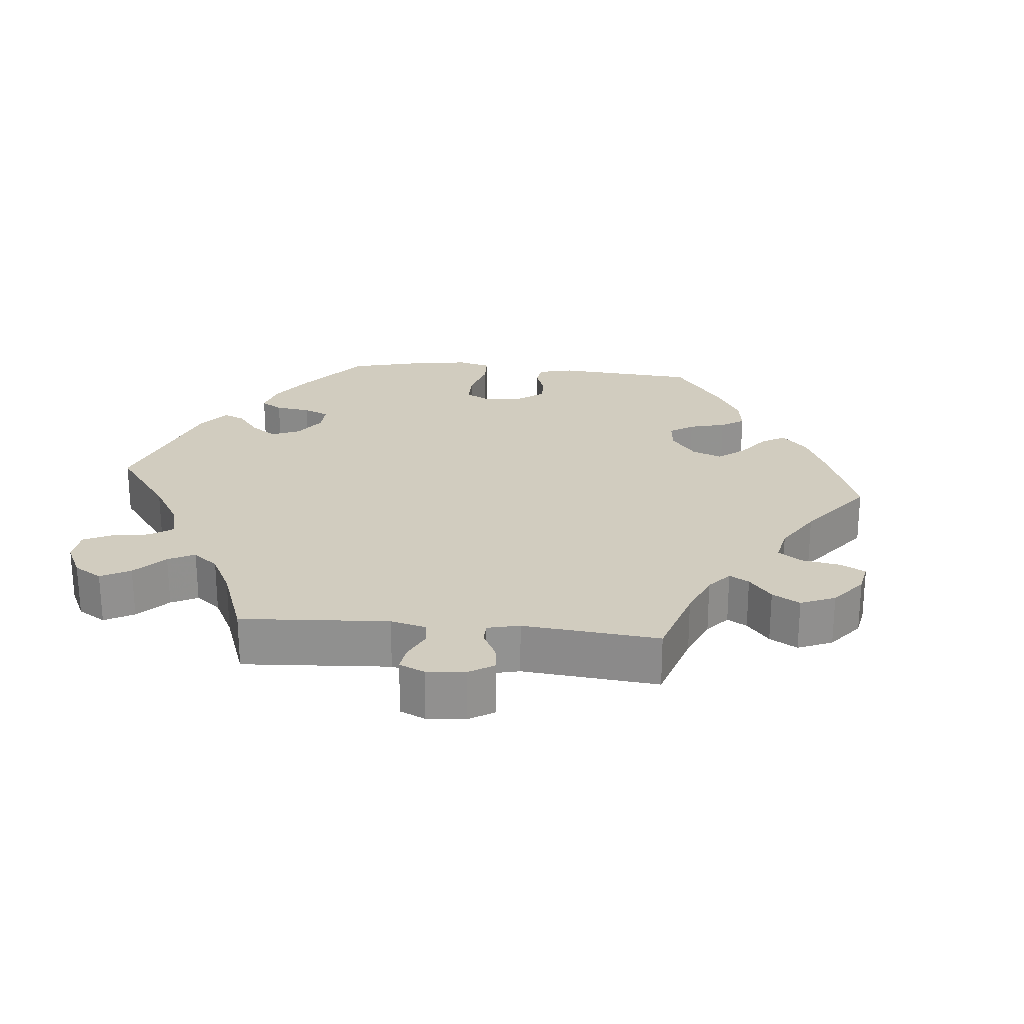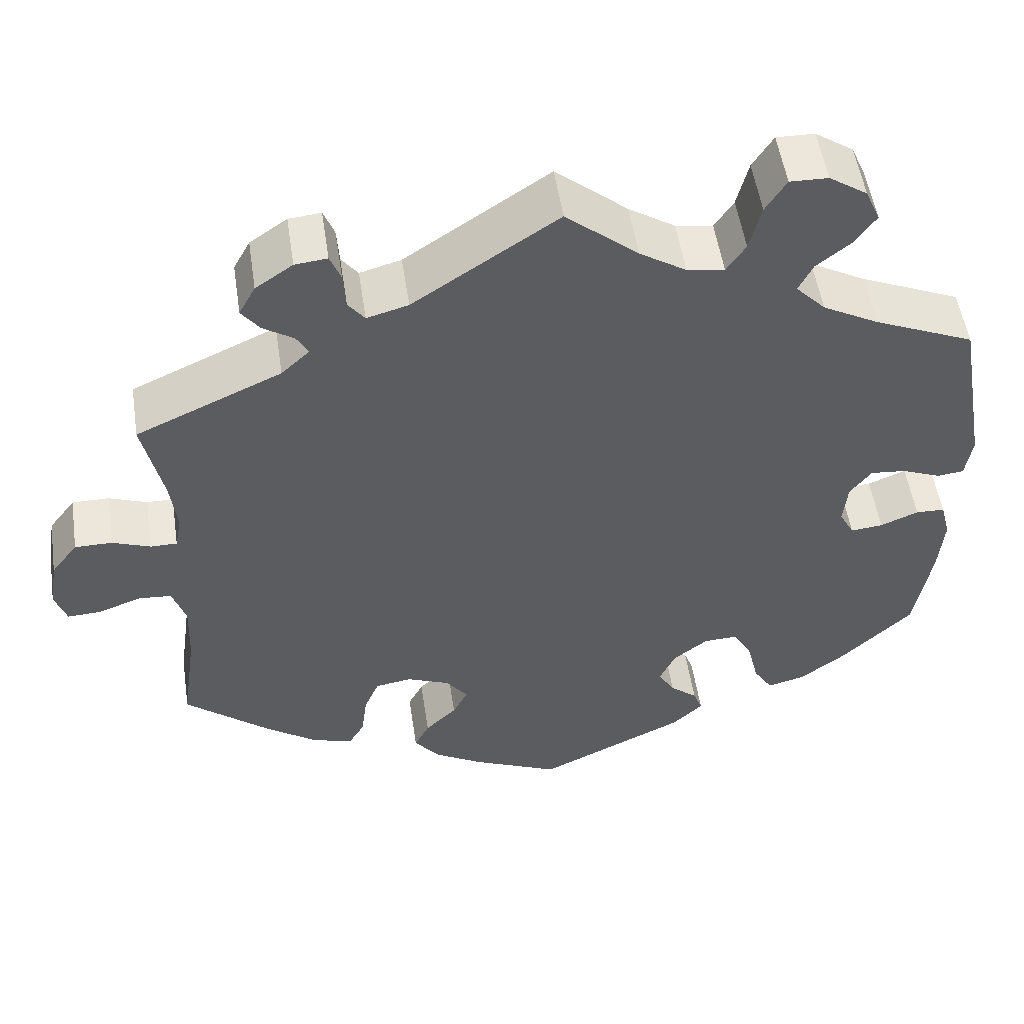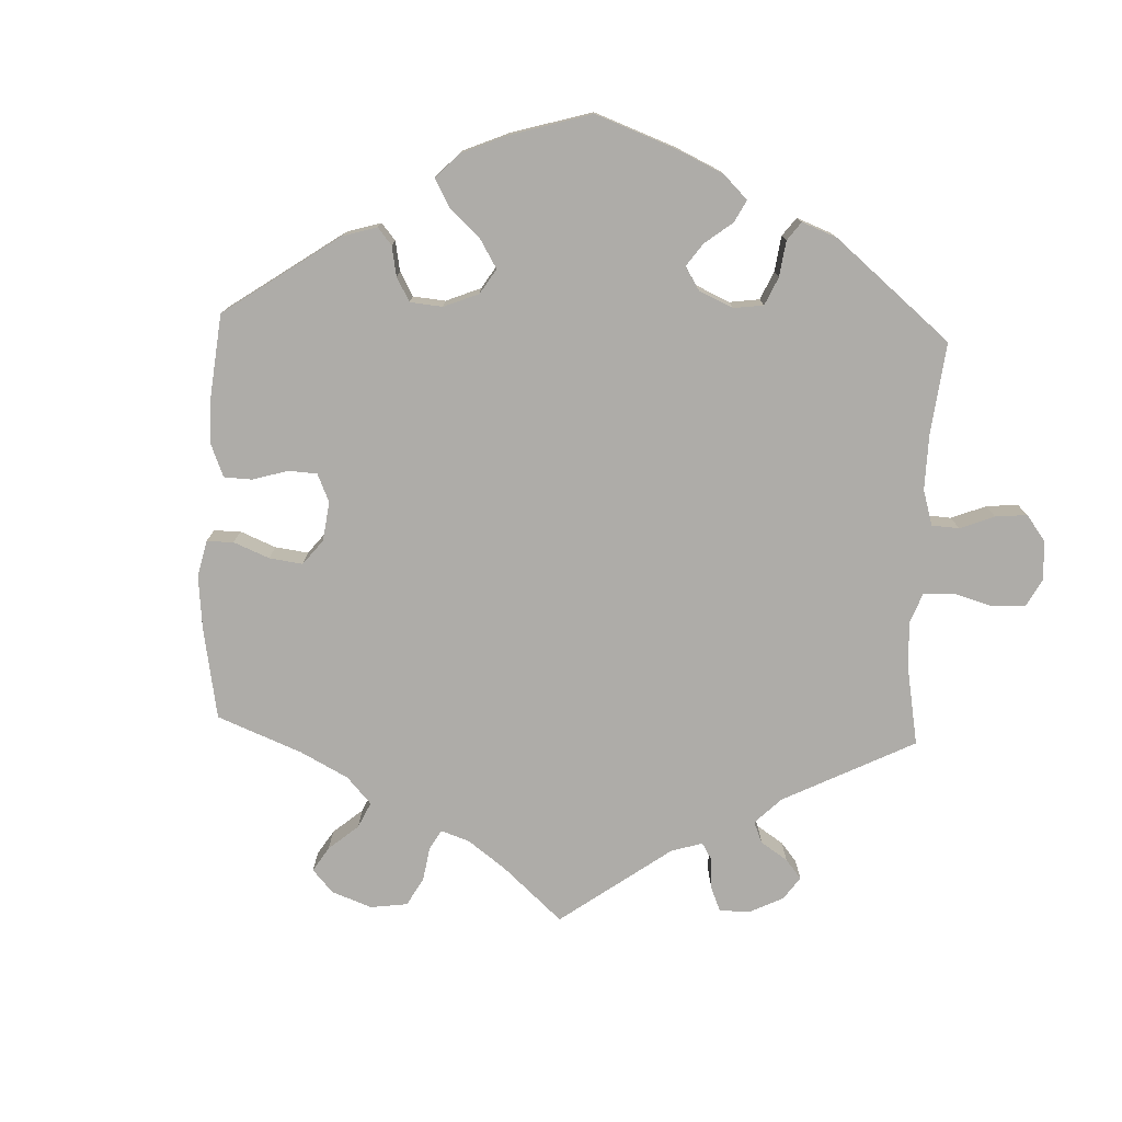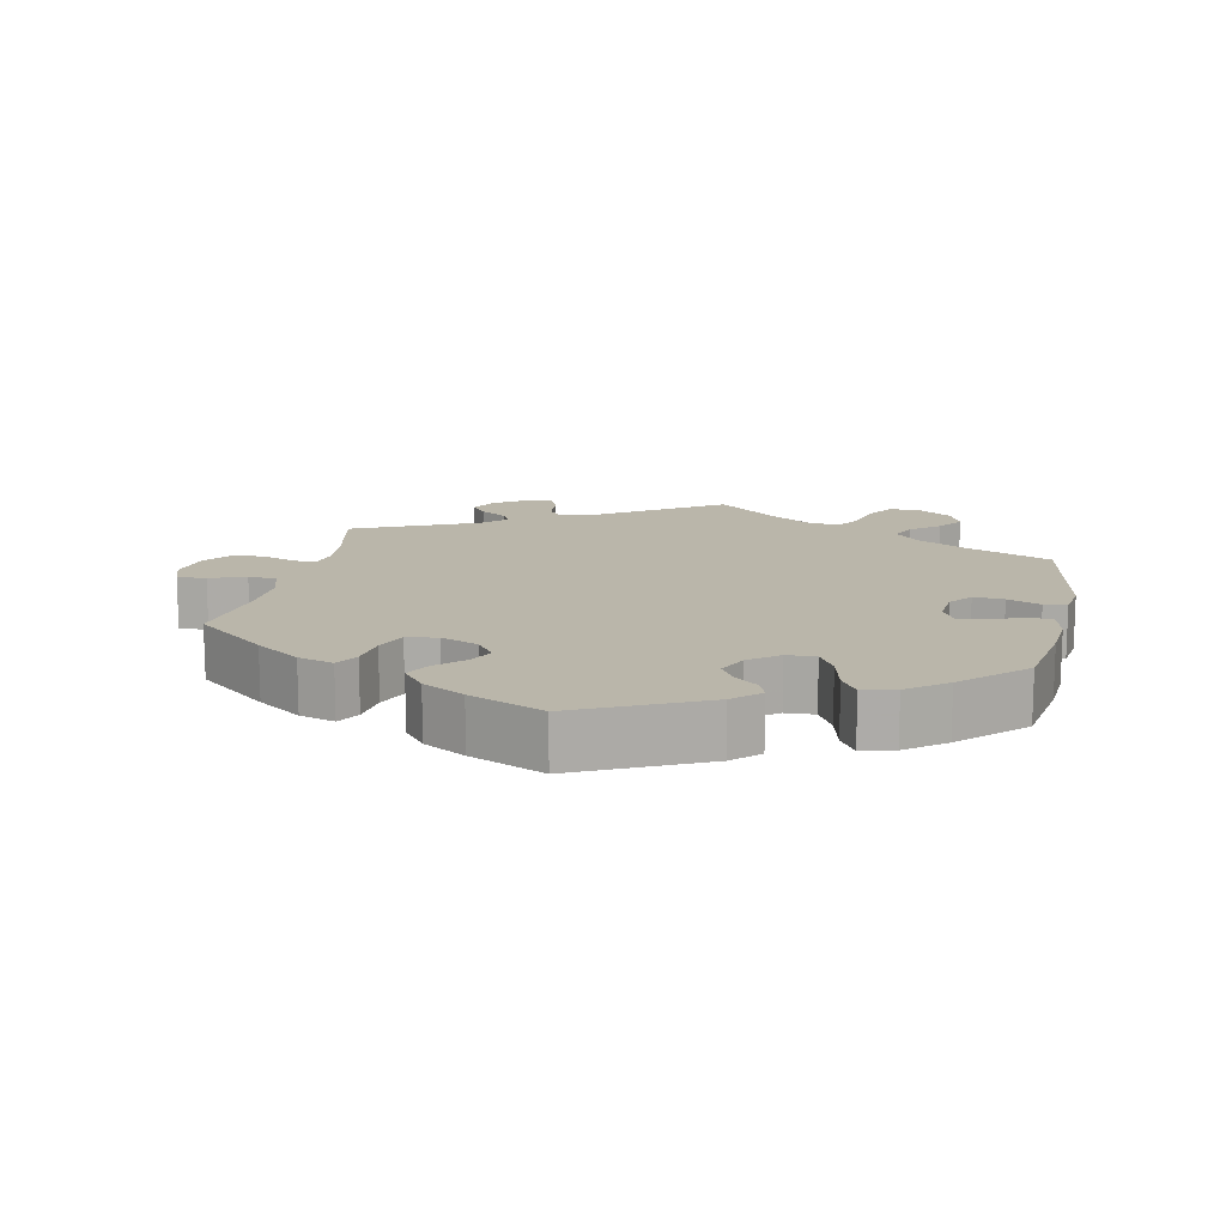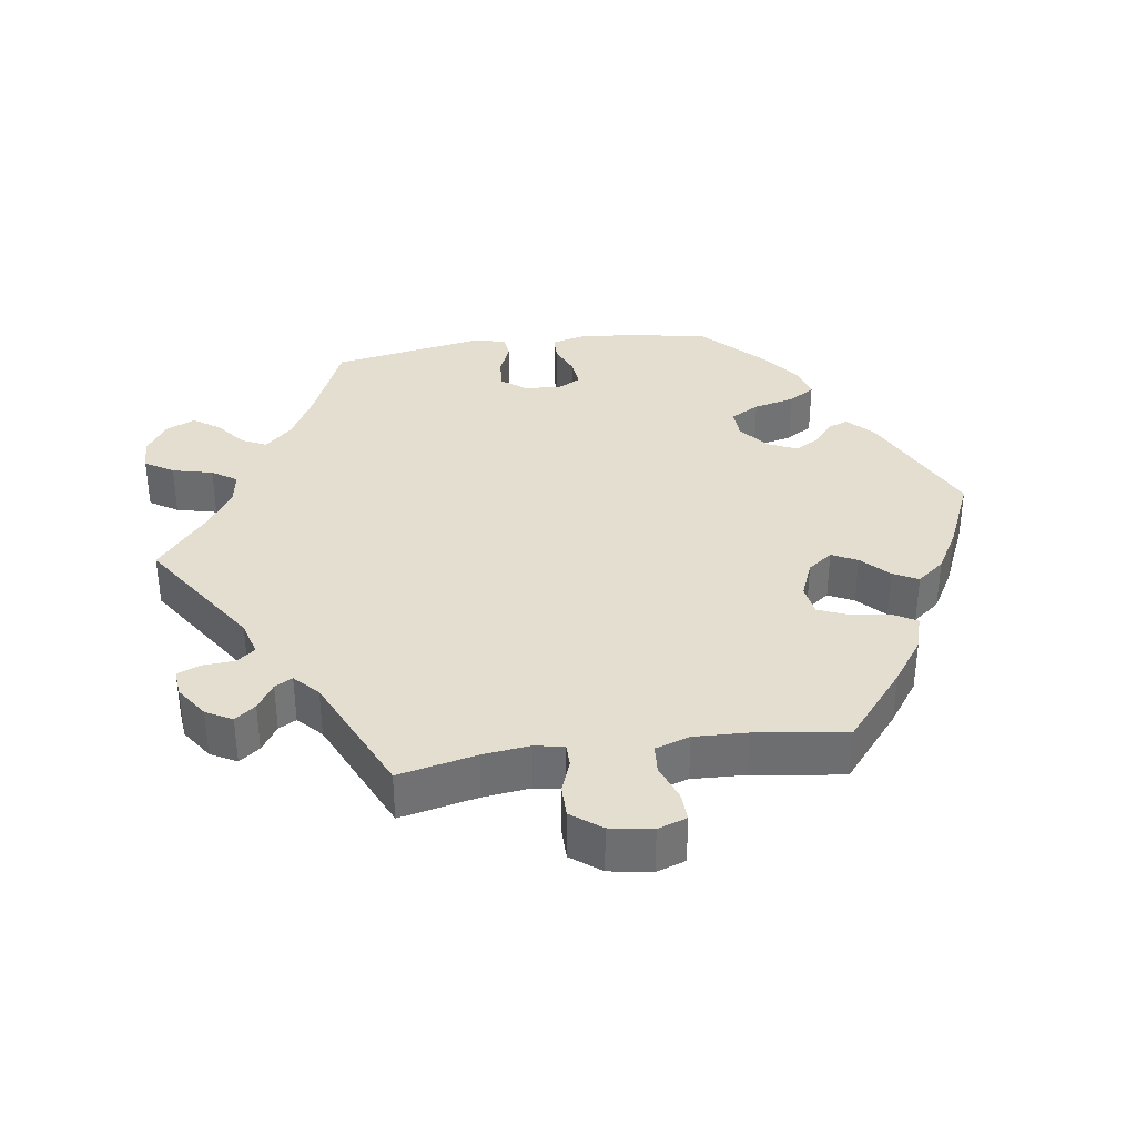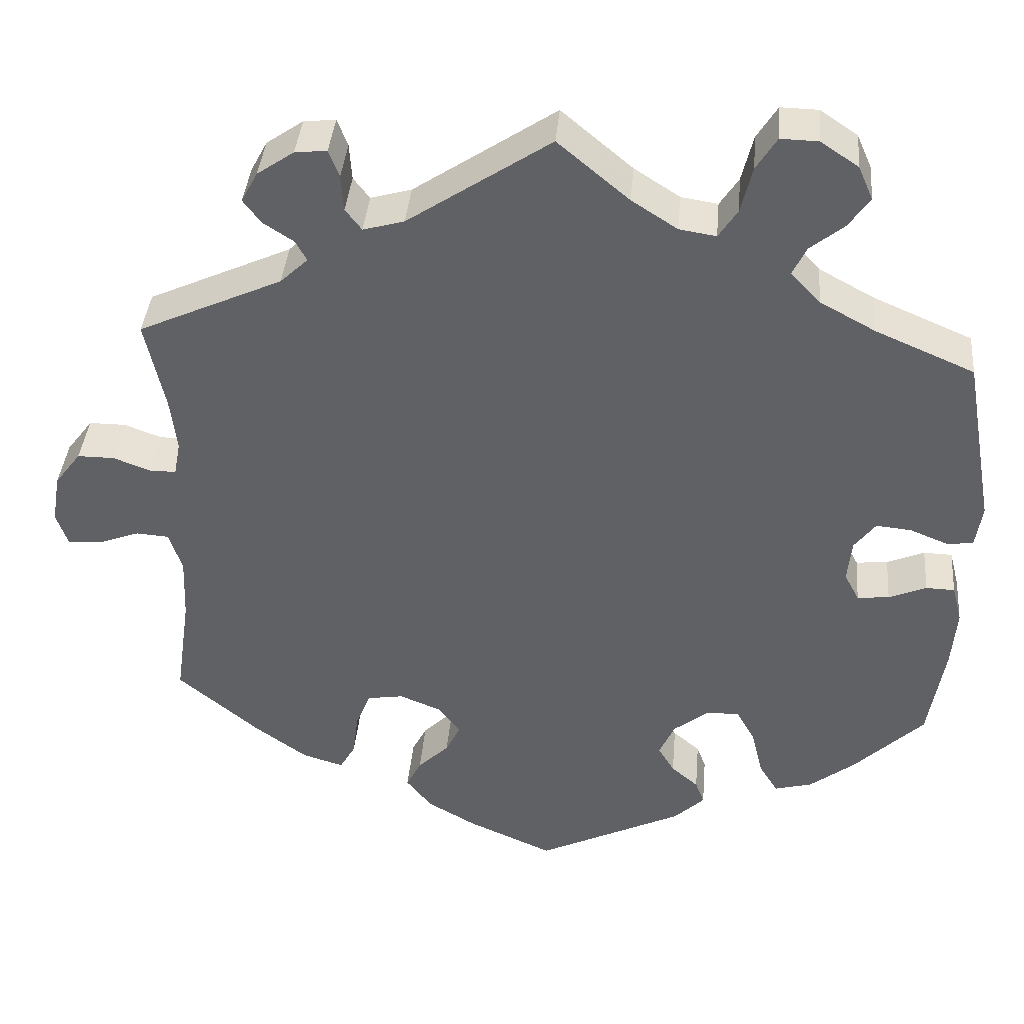
<metadata>
{"format":"obj","ext":"obj","renderer":"f3d","projection":"perspective","resolution":1024,"background":"white","views":[{"elev":24.2,"azim":35.6,"up":"+Y"},{"elev":52.7,"azim":171.5,"up":"+Z"},{"elev":-76.8,"azim":-122.3,"up":"+Y"},{"elev":13.8,"azim":-168.2,"up":"+Y"},{"elev":35.7,"azim":81.8,"up":"+Y"},{"elev":39.0,"azim":-175.0,"up":"+Z"}]}
</metadata>
<code>
v -0.521 0.07 -0.169
v -0.527 0.07 -0.097
v -0.515 0.07 -0.051
v -0.48 0.07 -0.05
v -0.434 0.07 -0.069
v -0.395 0.07 -0.073
v -0.377 0.07 -0.039
v -0.382 0.07 0.013
v -0.408 0.07 0.047
v -0.451 0.07 0.043
v -0.498 0.07 0.024
v -0.53 0.07 0.028
v -0.538 0.07 0.08
v -0.501 0.07 0.289
v -0.38 0.07 0.341
v -0.312 0.07 0.378
v -0.276 0.07 0.416
v -0.293 0.07 0.451
v -0.334 0.07 0.484
v -0.36 0.07 0.521
v -0.342 0.07 0.562
v -0.296 0.07 0.593
v -0.25 0.07 0.594
v -0.225 0.07 0.554
v -0.211 0.07 0.497
v -0.188 0.07 0.462
v -0.143 0.07 0.469
v -0.087 0.07 0.505
v 0 0.07 0.578
v 0.174 0.07 0.462
v 0.224 0.07 0.448
v 0.244 0.07 0.474
v 0.247 0.07 0.519
v 0.26 0.07 0.552
v 0.299 0.07 0.548
v 0.344 0.07 0.517
v 0.364 0.07 0.48
v 0.342 0.07 0.451
v 0.305 0.07 0.427
v 0.291 0.07 0.402
v 0.325 0.07 0.37
v 0.501 0.07 0.29
v 0.477 0.07 0.18
v 0.469 0.07 0.114
v 0.477 0.07 0.072
v 0.509 0.07 0.072
v 0.555 0.07 0.089
v 0.6 0.07 0.089
v 0.632 0.07 0.047
v 0.642 0.07 -0.013
v 0.628 0.07 -0.054
v 0.587 0.07 -0.052
v 0.536 0.07 -0.033
v 0.496 0.07 -0.036
v 0.48 0.07 -0.085
v 0.483 0.07 -0.161
v 0.501 0.07 -0.288
v 0.4 0.07 -0.372
v 0.337 0.07 -0.417
v 0.287 0.07 -0.432
v 0.268 0.07 -0.399
v 0.261 0.07 -0.345
v 0.243 0.07 -0.301
v 0.199 0.07 -0.294
v 0.147 0.07 -0.315
v 0.121 0.07 -0.35
v 0.139 0.07 -0.386
v 0.177 0.07 -0.423
v 0.195 0.07 -0.458
v 0.164 0.07 -0.497
v 0.105 0.07 -0.531
v 0 0.07 -0.577
v -0.179 0.07 -0.491
v -0.216 0.07 -0.456
v -0.205 0.07 -0.427
v -0.172 0.07 -0.399
v -0.152 0.07 -0.366
v -0.171 0.07 -0.324
v -0.213 0.07 -0.291
v -0.254 0.07 -0.289
v -0.277 0.07 -0.33
v -0.291 0.07 -0.388
v -0.314 0.07 -0.425
v -0.36 0.07 -0.413
v -0.415 0.07 -0.371
v -0.501 0.07 -0.288
v -0.521 0 -0.169
v -0.527 0 -0.097
v -0.515 0 -0.051
v -0.48 0 -0.05
v -0.434 0 -0.069
v -0.395 0 -0.073
v -0.377 0 -0.039
v -0.382 0 0.013
v -0.408 0 0.047
v -0.451 0 0.043
v -0.498 0 0.024
v -0.53 0 0.028
v -0.538 0 0.08
v -0.501 0 0.289
v -0.38 0 0.341
v -0.312 0 0.378
v -0.276 0 0.416
v -0.293 0 0.451
v -0.334 0 0.484
v -0.36 0 0.521
v -0.342 0 0.562
v -0.296 0 0.593
v -0.25 0 0.594
v -0.225 0 0.554
v -0.211 0 0.497
v -0.188 0 0.462
v -0.143 0 0.469
v -0.087 0 0.505
v 0 0 0.578
v 0.174 0 0.462
v 0.224 0 0.448
v 0.244 0 0.474
v 0.247 0 0.519
v 0.26 0 0.552
v 0.299 0 0.548
v 0.344 0 0.517
v 0.364 0 0.48
v 0.342 0 0.451
v 0.305 0 0.427
v 0.291 0 0.402
v 0.325 0 0.37
v 0.501 0 0.29
v 0.477 0 0.18
v 0.469 0 0.114
v 0.477 0 0.072
v 0.509 0 0.072
v 0.555 0 0.089
v 0.6 0 0.089
v 0.632 0 0.047
v 0.642 0 -0.013
v 0.628 0 -0.054
v 0.587 0 -0.052
v 0.536 0 -0.033
v 0.496 0 -0.036
v 0.48 0 -0.085
v 0.483 0 -0.161
v 0.501 0 -0.288
v 0.4 0 -0.372
v 0.337 0 -0.417
v 0.287 0 -0.432
v 0.268 0 -0.399
v 0.261 0 -0.345
v 0.243 0 -0.301
v 0.199 0 -0.294
v 0.147 0 -0.315
v 0.121 0 -0.35
v 0.139 0 -0.386
v 0.177 0 -0.423
v 0.195 0 -0.458
v 0.164 0 -0.497
v 0.105 0 -0.531
v 0 0 -0.577
v -0.179 0 -0.491
v -0.216 0 -0.456
v -0.205 0 -0.427
v -0.172 0 -0.399
v -0.152 0 -0.366
v -0.171 0 -0.324
v -0.213 0 -0.291
v -0.254 0 -0.289
v -0.277 0 -0.33
v -0.291 0 -0.388
v -0.314 0 -0.425
v -0.36 0 -0.413
v -0.415 0 -0.371
v -0.501 0 -0.288
f 81 82 83 84
f 80 81 84 85
f 73 74 75 76
f 73 76 77
f 72 73 77
f 71 72 77 78
f 67 68 69 70
f 66 67 70 71
f 59 60 61 62
f 59 62 63
f 56 57 58 59
f 55 56 59 63
f 54 55 63 64
f 50 51 52 53
f 50 53 54
f 49 50 54
f 46 47 48 49
f 45 46 49 54
f 44 45 54 64
f 41 42 43
f 40 41 43 44
f 36 37 38 39
f 36 39 40
f 35 36 40
f 32 33 34 35
f 32 35 40
f 31 32 40 44
f 28 29 30
f 27 28 30 31
f 26 27 31 44
f 22 23 24 25
f 22 25 26
f 21 22 26
f 18 19 20 21
f 17 18 21 26
f 16 17 26 44
f 12 13 14 15
f 10 11 12 15
f 9 10 15 16
f 8 9 16 44
f 2 3 4 5
f 2 5 6
f 1 2 6
f 80 85 86 1
f 66 71 78 79
f 65 66 79
f 44 64 65 79
f 7 8 44 79
f 6 7 79 80
f 1 6 80
f 170 169 168 167
f 171 170 167 166
f 162 161 160 159
f 163 162 159
f 163 159 158
f 164 163 158 157
f 156 155 154 153
f 157 156 153 152
f 148 147 146 145
f 149 148 145
f 145 144 143 142
f 149 145 142 141
f 150 149 141 140
f 139 138 137 136
f 140 139 136
f 140 136 135
f 135 134 133 132
f 140 135 132 131
f 150 140 131 130
f 129 128 127
f 130 129 127 126
f 125 124 123 122
f 126 125 122
f 126 122 121
f 121 120 119 118
f 126 121 118
f 130 126 118 117
f 116 115 114
f 117 116 114 113
f 130 117 113 112
f 111 110 109 108
f 112 111 108
f 112 108 107
f 107 106 105 104
f 112 107 104 103
f 130 112 103 102
f 101 100 99 98
f 101 98 97 96
f 102 101 96 95
f 130 102 95 94
f 91 90 89 88
f 92 91 88
f 92 88 87
f 87 172 171 166
f 165 164 157 152
f 165 152 151
f 165 151 150 130
f 165 130 94 93
f 166 165 93 92
f 166 92 87
f 1 87 88 2
f 2 88 89 3
f 3 89 90 4
f 4 90 91 5
f 5 91 92 6
f 6 92 93 7
f 7 93 94 8
f 8 94 95 9
f 9 95 96 10
f 10 96 97 11
f 11 97 98 12
f 12 98 99 13
f 13 99 100 14
f 14 100 101 15
f 15 101 102 16
f 16 102 103 17
f 17 103 104 18
f 18 104 105 19
f 19 105 106 20
f 20 106 107 21
f 21 107 108 22
f 22 108 109 23
f 23 109 110 24
f 24 110 111 25
f 25 111 112 26
f 26 112 113 27
f 27 113 114 28
f 28 114 115 29
f 29 115 116 30
f 30 116 117 31
f 31 117 118 32
f 32 118 119 33
f 33 119 120 34
f 34 120 121 35
f 35 121 122 36
f 36 122 123 37
f 37 123 124 38
f 38 124 125 39
f 39 125 126 40
f 40 126 127 41
f 41 127 128 42
f 42 128 129 43
f 43 129 130 44
f 44 130 131 45
f 45 131 132 46
f 46 132 133 47
f 47 133 134 48
f 48 134 135 49
f 49 135 136 50
f 50 136 137 51
f 51 137 138 52
f 52 138 139 53
f 53 139 140 54
f 54 140 141 55
f 55 141 142 56
f 56 142 143 57
f 57 143 144 58
f 58 144 145 59
f 59 145 146 60
f 60 146 147 61
f 61 147 148 62
f 62 148 149 63
f 63 149 150 64
f 64 150 151 65
f 65 151 152 66
f 66 152 153 67
f 67 153 154 68
f 68 154 155 69
f 69 155 156 70
f 70 156 157 71
f 71 157 158 72
f 72 158 159 73
f 73 159 160 74
f 74 160 161 75
f 75 161 162 76
f 76 162 163 77
f 77 163 164 78
f 78 164 165 79
f 79 165 166 80
f 80 166 167 81
f 81 167 168 82
f 82 168 169 83
f 83 169 170 84
f 84 170 171 85
f 85 171 172 86
f 86 172 87 1

</code>
